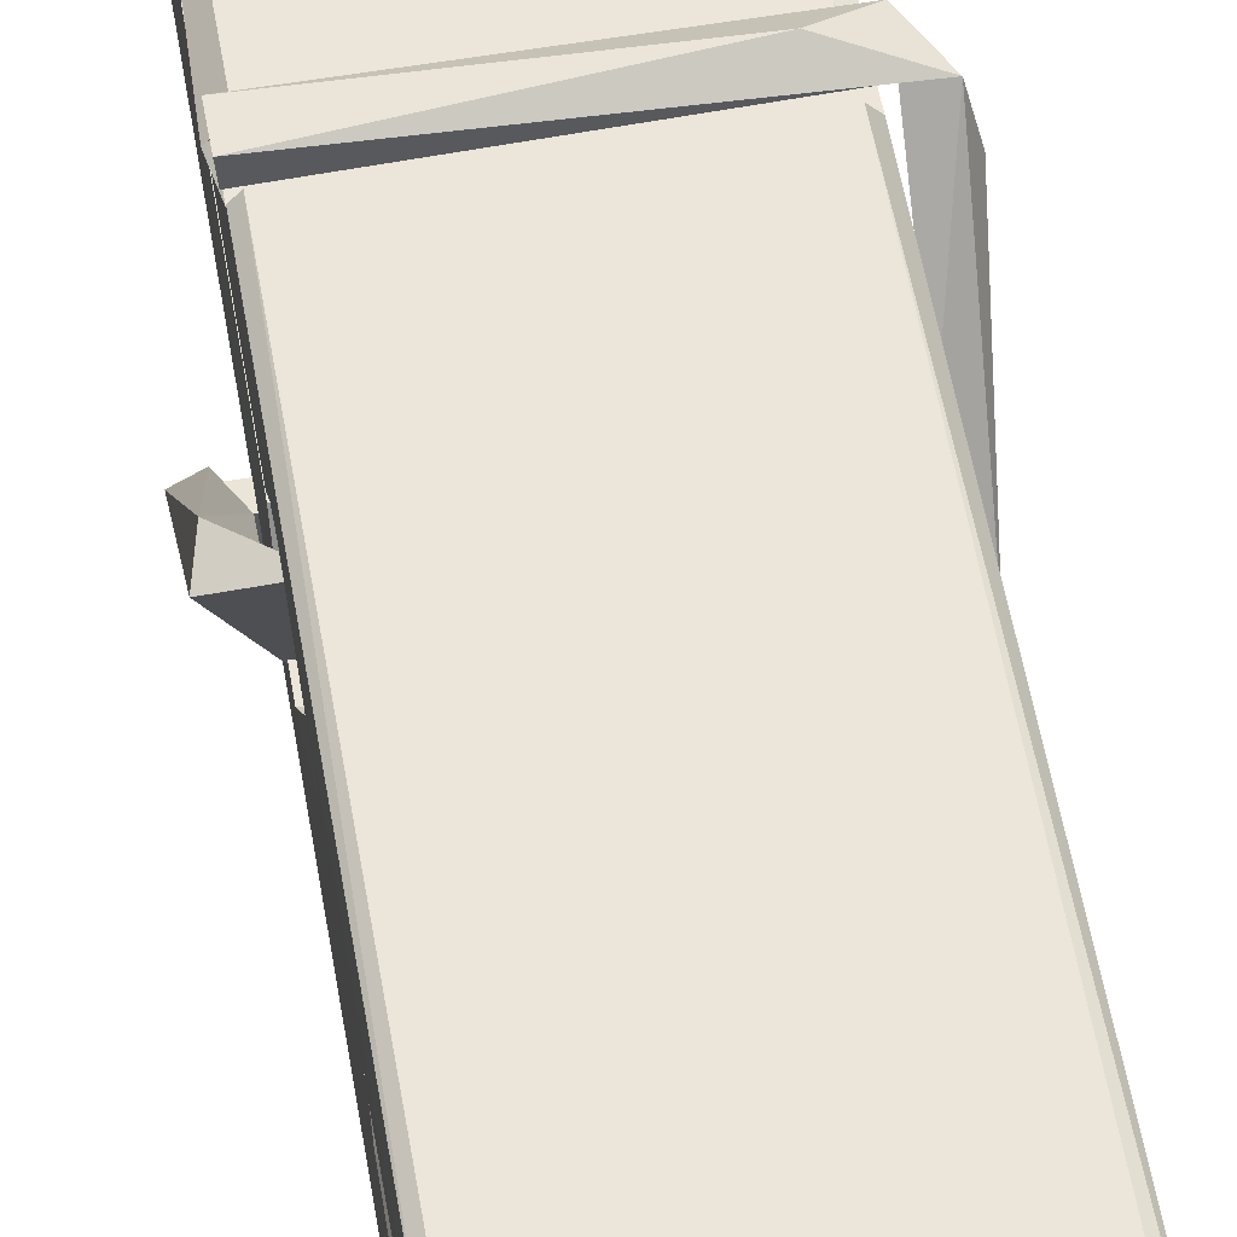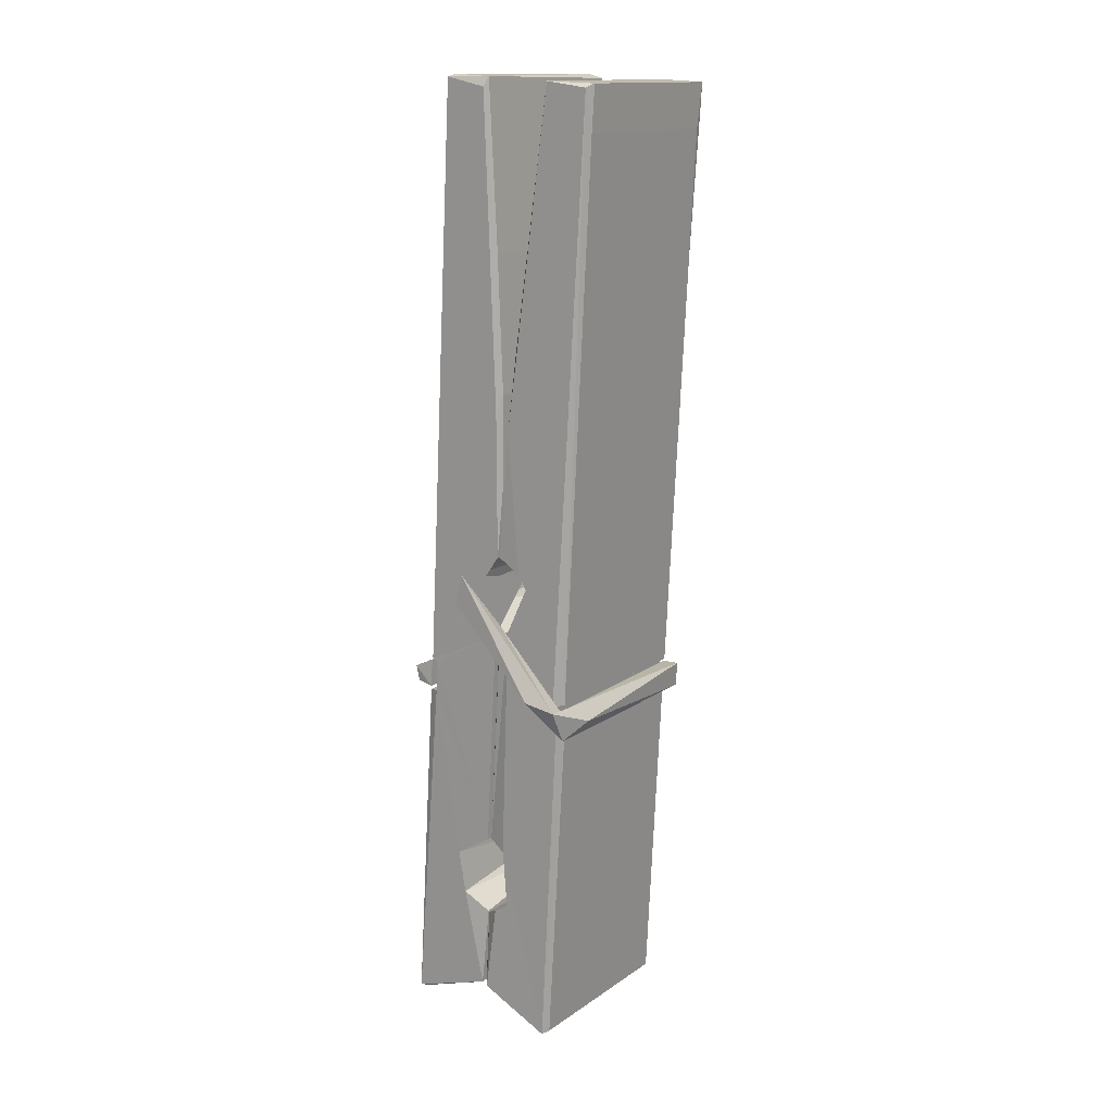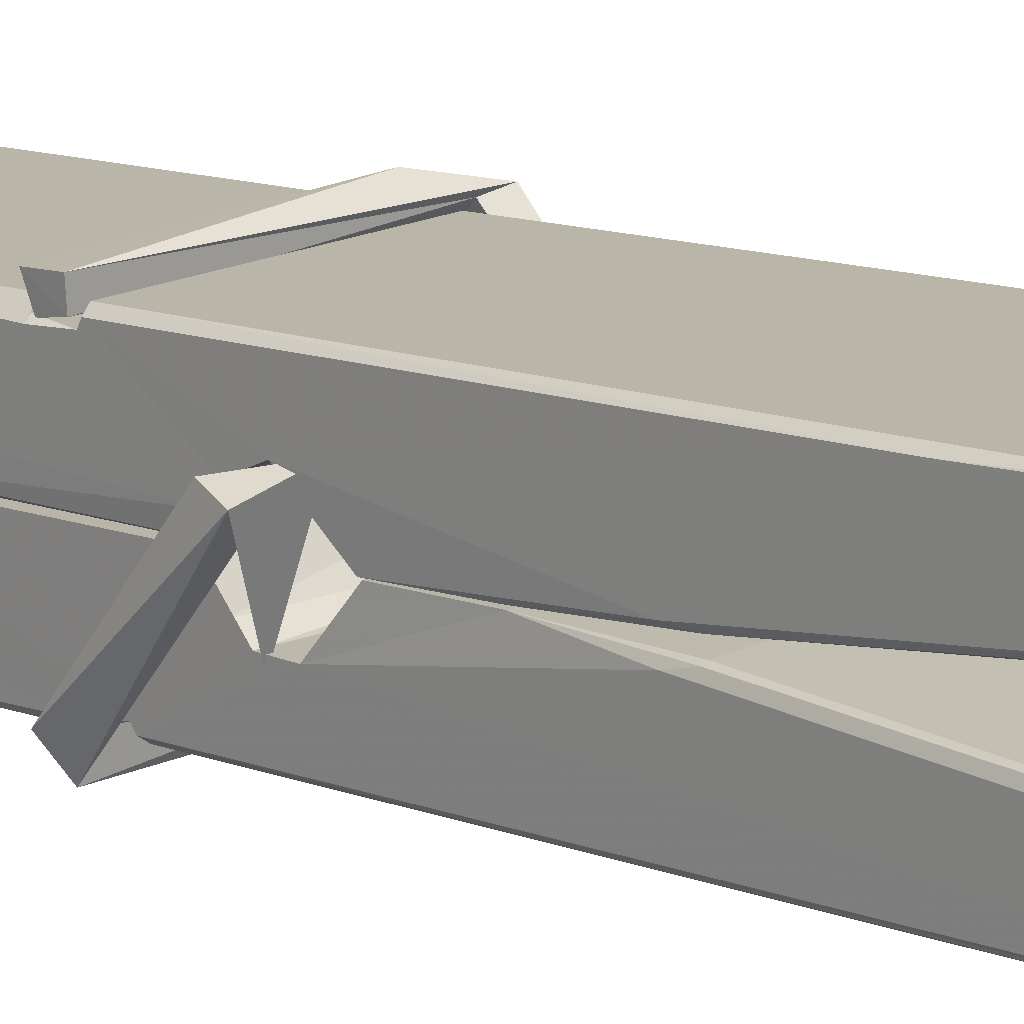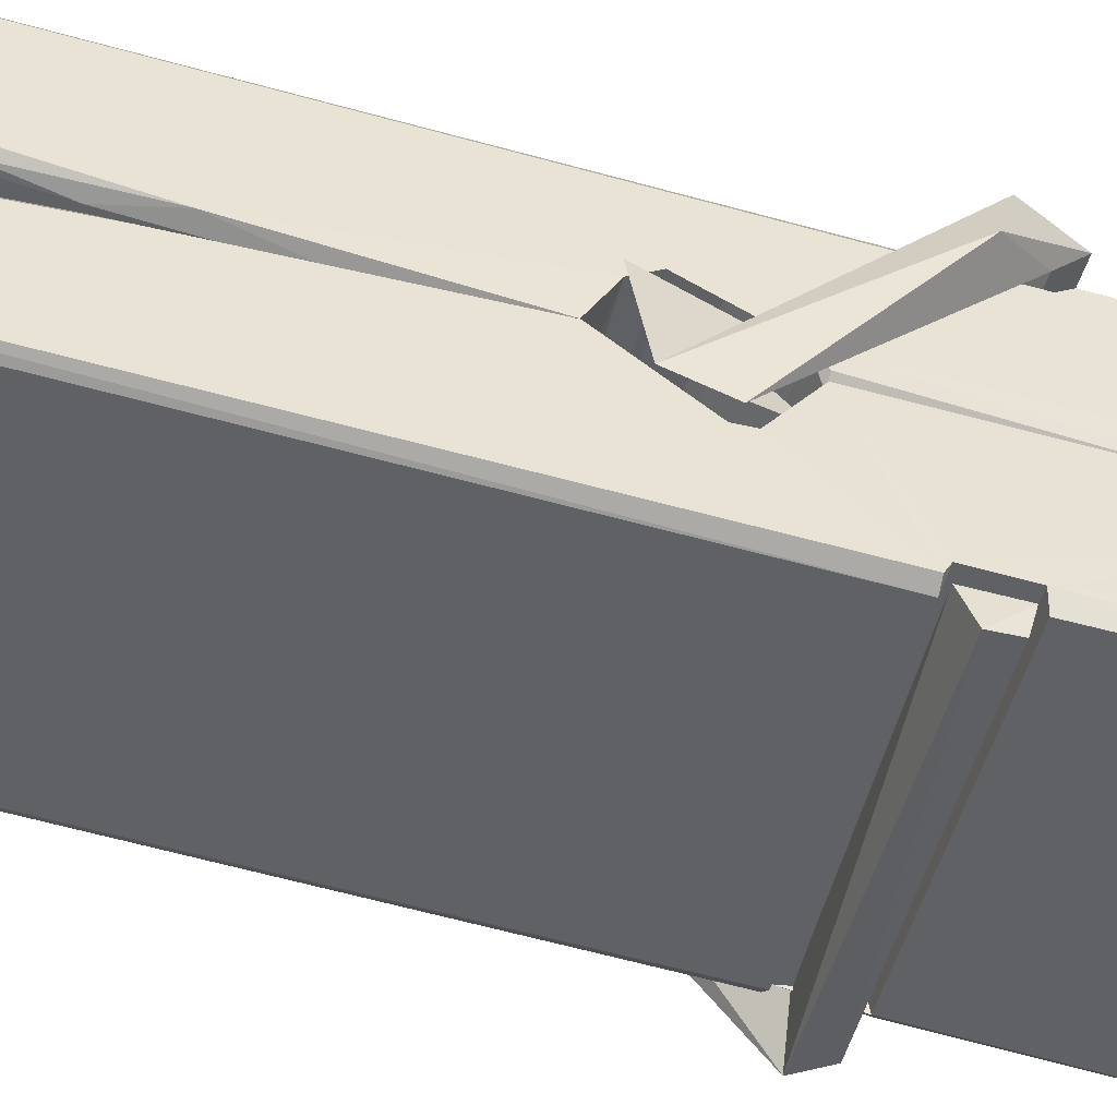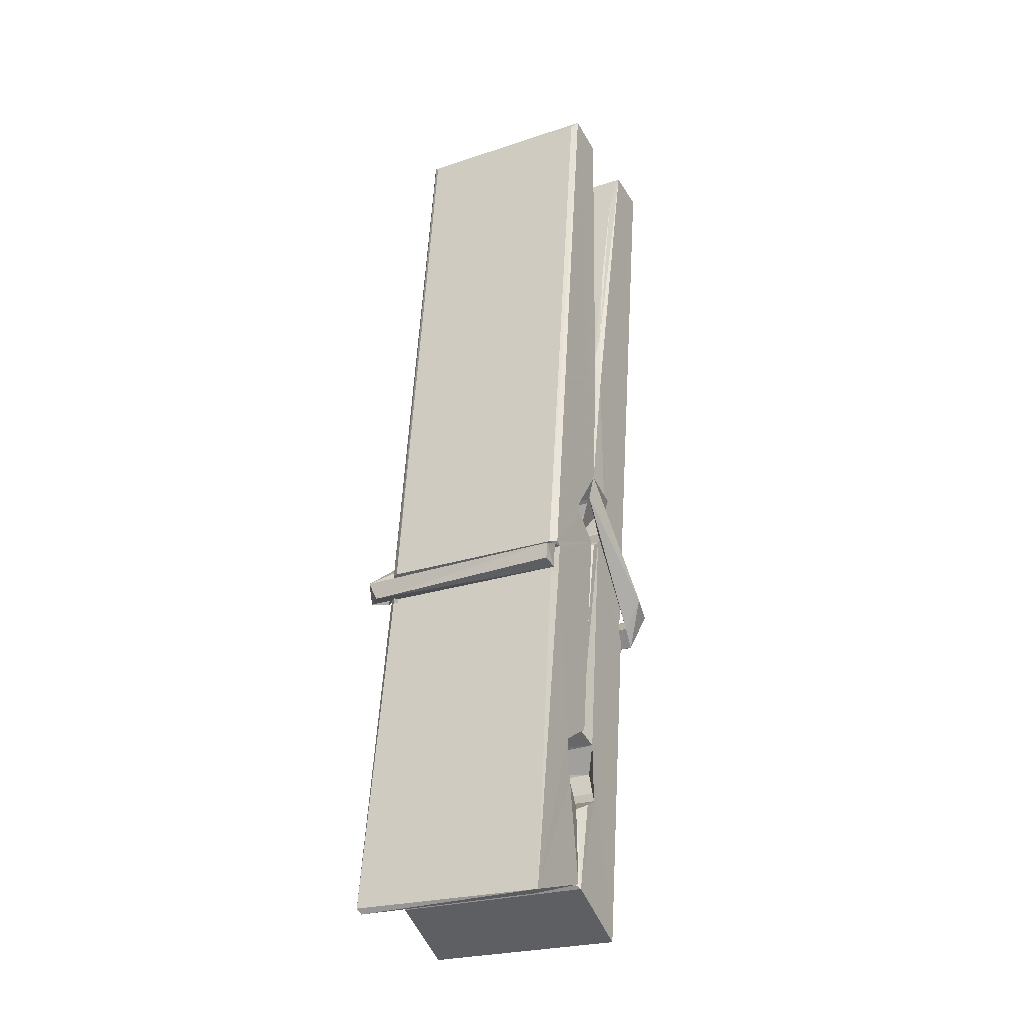
<metadata>
{"format":"obj","ext":"obj","renderer":"f3d","projection":"perspective","resolution":1024,"background":"white","views":[{"elev":57.7,"azim":172.0,"up":"+Z"},{"elev":12.5,"azim":-54.9,"up":"+Y"},{"elev":16.7,"azim":136.5,"up":"+Z"},{"elev":-46.5,"azim":-103.6,"up":"+Z"},{"elev":-28.0,"azim":-151.1,"up":"+Y"}]}
</metadata>
<code>
v -0.5773 1.147 -1.279
v -0.4138 1.181 -1.338
v -0.5756 1.179 -1.339
v -0.5717 1.183 -1.34
v -0.589 1.726 -1.295
v -0.5875 1.805 -1.282
v -0.5898 1.902 -1.265
v -0.5847 1.695 -1.3
v -0.432 1.903 -1.264
v -0.5909 1.898 -1.222
v -0.591 1.666 -1.301
v -0.5977 1.938 -1.258
v -0.4174 1.316 -1.329
v -0.5843 1.421 -1.259
v -0.5867 1.499 -1.306
v -0.5805 1.25 -1.325
v -0.5803 1.257 -1.313
v -0.5815 1.305 -1.316
v -0.4158 1.263 -1.31
v -0.4214 1.284 -1.303
v -0.5757 1.266 -1.306
v -0.4225 1.531 -1.286
v -0.4268 1.549 -1.291
v -0.588 1.55 -1.293
v -0.5873 1.562 -1.313
v -0.4244 1.567 -1.314
v -0.5794 1.445 -1.254
v -0.4373 1.906 -1.266
v -0.4345 1.942 -1.259
v -0.4309 1.699 -1.301
v -0.4221 1.509 -1.296
v -0.4228 1.499 -1.317
v -0.4219 1.503 -1.307
v -0.4225 1.319 -1.332
v -0.4159 1.184 -1.34
v -0.4191 1.187 -1.341
v -0.4161 1.428 -1.264
v -0.5773 1.421 -1.255
v -0.4368 1.903 -1.223
v -0.4349 1.809 -1.283
v -0.5866 1.52 -1.286
v -0.5782 1.313 -1.33
v -0.5711 1.285 -1.302
v -0.4156 1.251 -1.333
v -0.5828 1.62 -1.309
v -0.4286 1.624 -1.31
v -0.5876 1.538 -1.287
v -0.5974 1.932 -1.223
v -0.5904 1.935 -1.219
v -0.433 1.939 -1.221
v -0.4288 1.78 -1.235
v -0.4202 1.45 -1.259
v -0.4195 1.248 -1.337
v -0.4126 1.152 -1.281
v -0.4168 1.153 -1.276
v -0.572 1.149 -1.275
v -0.5786 1.177 -1.336
v -0.4266 1.685 -1.3
v -0.4168 1.304 -1.311
v -0.5818 1.494 -1.318
v -0.4271 1.497 -1.319
v -0.4201 1.448 -1.263
v -0.5865 1.493 -1.314
v -0.4195 1.424 -1.261
v -0.4247 1.425 -1.257
v -0.5753 1.244 -1.335
v -0.5851 1.443 -1.262
v -0.5844 1.423 -1.263
v -0.4248 1.449 -1.255
v -0.5947 1.942 -1.315
v -0.4168 1.183 -1.342
v -0.5881 1.695 -1.308
v -0.5912 1.806 -1.31
v -0.4333 1.939 -1.319
v -0.4337 1.944 -1.351
v -0.4267 1.686 -1.314
v -0.429 1.699 -1.31
v -0.432 1.811 -1.312
v -0.5915 1.682 -1.312
v -0.5819 1.313 -1.331
v -0.4173 1.318 -1.333
v -0.4158 1.259 -1.352
v -0.5818 1.295 -1.363
v -0.5825 1.436 -1.39
v -0.4177 1.308 -1.353
v -0.584 1.531 -1.346
v -0.4265 1.556 -1.337
v -0.5812 1.554 -1.333
v -0.4232 1.543 -1.345
v -0.5884 1.562 -1.314
v -0.5872 1.513 -1.343
v -0.4225 1.511 -1.339
v -0.4227 1.523 -1.346
v -0.4263 1.567 -1.315
v -0.5863 1.494 -1.319
v -0.5927 1.938 -1.355
v -0.4326 1.699 -1.309
v -0.4165 1.275 -1.364
v -0.4265 1.44 -1.391
v -0.4294 1.651 -1.375
v -0.4393 1.942 -1.356
v -0.4395 1.947 -1.326
v -0.4361 1.944 -1.316
v -0.4356 1.811 -1.311
v -0.5879 1.542 -1.343
v -0.417 1.292 -1.365
v -0.5807 1.26 -1.357
v -0.5786 1.179 -1.341
v -0.5864 1.62 -1.31
v -0.4277 1.624 -1.311
v -0.4274 1.469 -1.389
v -0.5986 1.942 -1.352
v -0.5928 1.944 -1.349
v -0.4361 1.946 -1.354
v -0.4216 1.47 -1.385
v -0.4209 1.438 -1.387
v -0.4141 1.165 -1.411
v -0.5725 1.158 -1.402
v -0.5857 1.437 -1.382
v -0.5981 1.934 -1.318
v -0.4166 1.16 -1.407
v -0.5805 1.465 -1.388
v -0.5864 1.465 -1.385
v -0.4222 1.498 -1.32
v -0.5864 1.463 -1.38
v -0.5754 1.245 -1.336
v -0.5785 1.158 -1.41
v -0.4215 1.467 -1.381
v -0.4266 1.442 -1.383
v -0.5849 1.463 -1.387
v -0.4202 1.461 -1.381
v -0.4125 1.445 -1.398
v -0.5849 1.44 -1.389
v -0.398 1.449 -1.383
v -0.5844 1.443 -1.401
v -0.5861 1.456 -1.403
v -0.4175 1.425 -1.247
v -0.419 1.43 -1.263
v -0.419 1.53 -1.303
v -0.6039 1.444 -1.248
v -0.4243 1.527 -1.353
v -0.4343 1.544 -1.285
v -0.5803 1.496 -1.331
v -0.5882 1.55 -1.286
v -0.601 1.545 -1.341
v -0.6003 1.521 -1.349
v -0.6095 1.451 -1.272
v -0.5894 1.505 -1.311
v -0.5653 1.43 -1.24
v -0.5893 1.418 -1.249
v -0.5913 1.431 -1.263
v -0.4192 1.445 -1.26
v -0.5883 1.442 -1.251
v -0.4182 1.445 -1.246
v -0.3998 1.539 -1.295
v -0.4043 1.52 -1.29
v -0.41 1.449 -1.374
v -0.4063 1.46 -1.4
f 49 29 12
f 8 5 6
f 5 7 6
f 7 40 6
f 40 8 6
f 58 30 29
f 58 29 9
f 12 5 11
f 18 15 42
f 15 63 42
f 20 59 19
f 38 14 1
f 18 43 17
f 18 59 43
f 17 43 21
f 22 23 26
f 41 31 15
f 15 32 60
f 7 5 12
f 50 9 29
f 48 10 49
f 28 12 29
f 28 29 40
f 29 30 40
f 23 24 26
f 22 47 23
f 47 24 23
f 41 22 31
f 18 13 59
f 43 59 20
f 19 17 21
f 21 20 19
f 44 16 19
f 16 17 19
f 54 57 2
f 69 52 51
f 39 51 50
f 28 7 12
f 30 8 40
f 40 7 28
f 25 45 26
f 25 26 24
f 47 22 41
f 31 33 15
f 33 32 15
f 34 13 42
f 42 13 18
f 43 20 21
f 36 35 3
f 36 3 4
f 57 3 2
f 3 35 2
f 10 39 50
f 10 50 49
f 25 11 45
f 11 5 8
f 11 8 45
f 45 8 30
f 26 45 46
f 45 30 46
f 58 22 26
f 26 46 58
f 46 30 58
f 51 39 69
f 39 10 69
f 25 24 11
f 47 67 48
f 67 27 48
f 48 27 10
f 51 9 50
f 22 9 51
f 52 22 51
f 64 37 55
f 55 56 54
f 54 56 1
f 4 3 66
f 36 4 66
f 36 66 53
f 35 36 53
f 35 53 2
f 56 55 38
f 66 3 57
f 1 18 17
f 14 18 1
f 15 18 14
f 47 11 24
f 11 47 48
f 12 11 48
f 49 12 48
f 29 49 50
f 9 22 58
f 31 22 52
f 31 52 33
f 64 19 59
f 19 64 44
f 2 44 64
f 2 64 54
f 57 54 1
f 32 61 60
f 33 13 32
f 62 33 52
f 47 41 15
f 15 60 63
f 60 61 42
f 34 42 61
f 32 13 34
f 32 34 61
f 33 59 13
f 64 59 33
f 38 55 65
f 55 37 65
f 14 68 15
f 60 42 63
f 66 16 44
f 66 44 53
f 2 53 44
f 55 54 64
f 38 1 56
f 17 57 1
f 57 17 16
f 66 57 16
f 15 68 67
f 62 37 64
f 68 37 62
f 68 62 67
f 64 33 62
f 52 69 62
f 67 62 69
f 67 69 27
f 47 15 67
f 69 10 27
f 37 38 65
f 38 37 68
f 68 14 38
f 82 117 71
f 75 76 74
f 76 77 78
f 76 78 74
f 78 103 74
f 73 72 79
f 73 79 120
f 83 85 106
f 83 80 85
f 83 106 98
f 83 98 107
f 106 116 98
f 105 86 91
f 87 94 89
f 112 123 122
f 123 90 105
f 90 88 105
f 70 73 120
f 103 78 104
f 78 77 97
f 78 97 104
f 88 94 87
f 89 86 105
f 105 87 89
f 93 86 89
f 117 116 99
f 115 100 111
f 96 111 101
f 111 100 101
f 100 114 101
f 72 73 104
f 73 70 103
f 73 103 104
f 104 97 72
f 90 109 94
f 94 88 90
f 105 88 87
f 92 91 93
f 91 86 93
f 95 91 92
f 92 124 95
f 95 81 80
f 80 81 85
f 98 82 107
f 107 82 126
f 108 71 118
f 127 121 117
f 114 112 96
f 114 96 101
f 102 103 70
f 72 97 110
f 72 110 109
f 110 94 109
f 97 77 110
f 89 94 110
f 89 110 76
f 110 77 76
f 122 111 96
f 96 112 122
f 79 72 109
f 109 90 79
f 127 84 119
f 113 112 114
f 114 102 113
f 75 102 114
f 75 114 100
f 75 100 115
f 121 127 118
f 126 71 108
f 84 127 117
f 99 84 117
f 127 83 107
f 127 119 83
f 95 123 91
f 91 123 105
f 90 123 112
f 90 112 79
f 112 120 79
f 112 70 120
f 70 112 113
f 70 113 102
f 102 75 103
f 103 75 74
f 76 75 89
f 75 115 89
f 115 93 89
f 81 128 116
f 106 85 81
f 106 81 116
f 98 116 117
f 98 117 82
f 121 71 117
f 71 121 118
f 127 108 118
f 92 93 124
f 93 115 124
f 123 95 125
f 81 95 124
f 128 81 124
f 124 115 128
f 128 115 111
f 111 122 125
f 111 125 128
f 122 123 125
f 80 83 119
f 71 126 82
f 127 107 108
f 107 126 108
f 119 129 128
f 128 125 119
f 80 125 95
f 125 80 119
f 99 116 128
f 99 128 129
f 99 129 119
f 119 84 99
f 131 158 130
f 132 136 158
f 132 134 133
f 130 136 133
f 132 133 135
f 136 132 135
f 130 158 136
f 149 137 154
f 154 152 153
f 155 134 158
f 158 131 139
f 151 148 153
f 147 146 151
f 155 142 156
f 156 142 139
f 155 139 142
f 142 155 141
f 141 155 142
f 145 144 143
f 145 143 144
f 148 145 144
f 144 145 148
f 146 145 148
f 147 145 146
f 146 148 151
f 147 140 145
f 156 139 131
f 134 155 156
f 155 158 139
f 145 140 148
f 147 150 140
f 150 147 151
f 150 149 140
f 140 153 148
f 153 140 154
f 154 140 149
f 151 138 150
f 153 152 151
f 138 152 137
f 137 152 154
f 150 137 149
f 137 150 138
f 138 151 152
f 157 134 156
f 157 156 131
f 157 131 134
f 132 158 134
f 134 131 133
f 131 130 133
f 133 136 135
f 49 29 12
f 8 5 6
f 5 7 6
f 7 40 6
f 40 8 6
f 58 30 29
f 58 29 9
f 12 5 11
f 18 15 42
f 15 63 42
f 20 59 19
f 38 14 1
f 18 43 17
f 18 59 43
f 17 43 21
f 22 23 26
f 41 31 15
f 15 32 60
f 7 5 12
f 50 9 29
f 48 10 49
f 28 12 29
f 28 29 40
f 29 30 40
f 23 24 26
f 22 47 23
f 47 24 23
f 41 22 31
f 18 13 59
f 43 59 20
f 19 17 21
f 21 20 19
f 44 16 19
f 16 17 19
f 54 57 2
f 69 52 51
f 39 51 50
f 28 7 12
f 30 8 40
f 40 7 28
f 25 45 26
f 25 26 24
f 47 22 41
f 31 33 15
f 33 32 15
f 34 13 42
f 42 13 18
f 43 20 21
f 36 35 3
f 36 3 4
f 57 3 2
f 3 35 2
f 10 39 50
f 10 50 49
f 25 11 45
f 11 5 8
f 11 8 45
f 45 8 30
f 26 45 46
f 45 30 46
f 58 22 26
f 26 46 58
f 46 30 58
f 51 39 69
f 39 10 69
f 25 24 11
f 47 67 48
f 67 27 48
f 48 27 10
f 51 9 50
f 22 9 51
f 52 22 51
f 64 37 55
f 55 56 54
f 54 56 1
f 4 3 66
f 36 4 66
f 36 66 53
f 35 36 53
f 35 53 2
f 56 55 38
f 66 3 57
f 1 18 17
f 14 18 1
f 15 18 14
f 47 11 24
f 11 47 48
f 12 11 48
f 49 12 48
f 29 49 50
f 9 22 58
f 31 22 52
f 31 52 33
f 64 19 59
f 19 64 44
f 2 44 64
f 2 64 54
f 57 54 1
f 32 61 60
f 33 13 32
f 62 33 52
f 47 41 15
f 15 60 63
f 60 61 42
f 34 42 61
f 32 13 34
f 32 34 61
f 33 59 13
f 64 59 33
f 38 55 65
f 55 37 65
f 14 68 15
f 60 42 63
f 66 16 44
f 66 44 53
f 2 53 44
f 55 54 64
f 38 1 56
f 17 57 1
f 57 17 16
f 66 57 16
f 15 68 67
f 62 37 64
f 68 37 62
f 68 62 67
f 64 33 62
f 52 69 62
f 67 62 69
f 67 69 27
f 47 15 67
f 69 10 27
f 37 38 65
f 38 37 68
f 68 14 38
f 82 117 71
f 75 76 74
f 76 77 78
f 76 78 74
f 78 103 74
f 73 72 79
f 73 79 120
f 83 85 106
f 83 80 85
f 83 106 98
f 83 98 107
f 106 116 98
f 105 86 91
f 87 94 89
f 112 123 122
f 123 90 105
f 90 88 105
f 70 73 120
f 103 78 104
f 78 77 97
f 78 97 104
f 88 94 87
f 89 86 105
f 105 87 89
f 93 86 89
f 117 116 99
f 115 100 111
f 96 111 101
f 111 100 101
f 100 114 101
f 72 73 104
f 73 70 103
f 73 103 104
f 104 97 72
f 90 109 94
f 94 88 90
f 105 88 87
f 92 91 93
f 91 86 93
f 95 91 92
f 92 124 95
f 95 81 80
f 80 81 85
f 98 82 107
f 107 82 126
f 108 71 118
f 127 121 117
f 114 112 96
f 114 96 101
f 102 103 70
f 72 97 110
f 72 110 109
f 110 94 109
f 97 77 110
f 89 94 110
f 89 110 76
f 110 77 76
f 122 111 96
f 96 112 122
f 79 72 109
f 109 90 79
f 127 84 119
f 113 112 114
f 114 102 113
f 75 102 114
f 75 114 100
f 75 100 115
f 121 127 118
f 126 71 108
f 84 127 117
f 99 84 117
f 127 83 107
f 127 119 83
f 95 123 91
f 91 123 105
f 90 123 112
f 90 112 79
f 112 120 79
f 112 70 120
f 70 112 113
f 70 113 102
f 102 75 103
f 103 75 74
f 76 75 89
f 75 115 89
f 115 93 89
f 81 128 116
f 106 85 81
f 106 81 116
f 98 116 117
f 98 117 82
f 121 71 117
f 71 121 118
f 127 108 118
f 92 93 124
f 93 115 124
f 123 95 125
f 81 95 124
f 128 81 124
f 124 115 128
f 128 115 111
f 111 122 125
f 111 125 128
f 122 123 125
f 80 83 119
f 71 126 82
f 127 107 108
f 107 126 108
f 119 129 128
f 128 125 119
f 80 125 95
f 125 80 119
f 99 116 128
f 99 128 129
f 99 129 119
f 119 84 99
f 131 158 130
f 132 136 158
f 132 134 133
f 130 136 133
f 132 133 135
f 136 132 135
f 130 158 136
f 149 137 154
f 154 152 153
f 155 134 158
f 158 131 139
f 151 148 153
f 147 146 151
f 155 142 156
f 156 142 139
f 155 139 142
f 142 155 141
f 141 155 142
f 145 144 143
f 145 143 144
f 148 145 144
f 144 145 148
f 146 145 148
f 147 145 146
f 146 148 151
f 147 140 145
f 156 139 131
f 134 155 156
f 155 158 139
f 145 140 148
f 147 150 140
f 150 147 151
f 150 149 140
f 140 153 148
f 153 140 154
f 154 140 149
f 151 138 150
f 153 152 151
f 138 152 137
f 137 152 154
f 150 137 149
f 137 150 138
f 138 151 152
f 157 134 156
f 157 156 131
f 157 131 134
f 132 158 134
f 134 131 133
f 131 130 133
f 133 136 135

</code>
